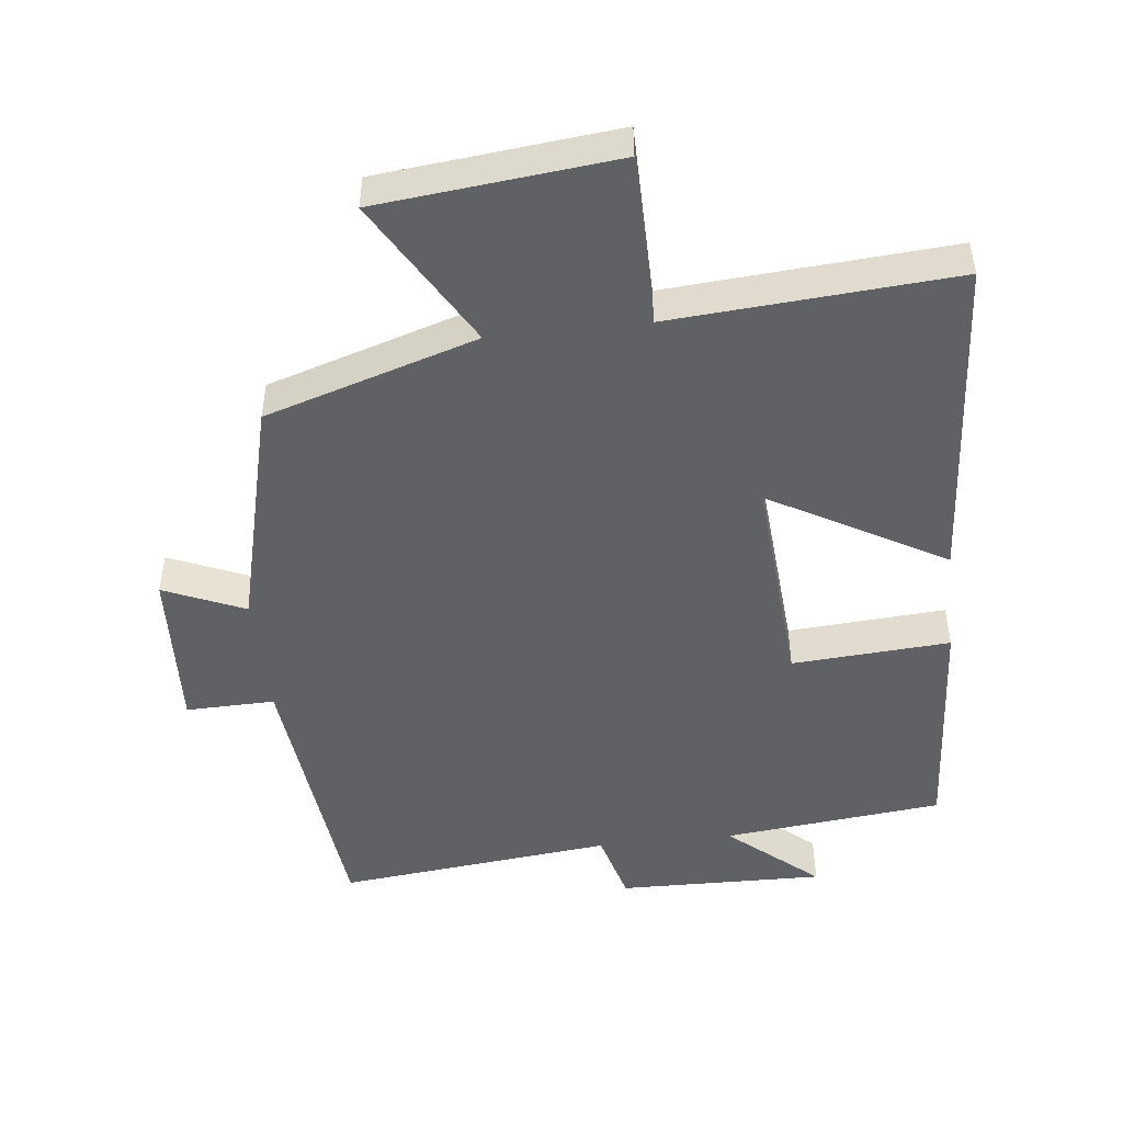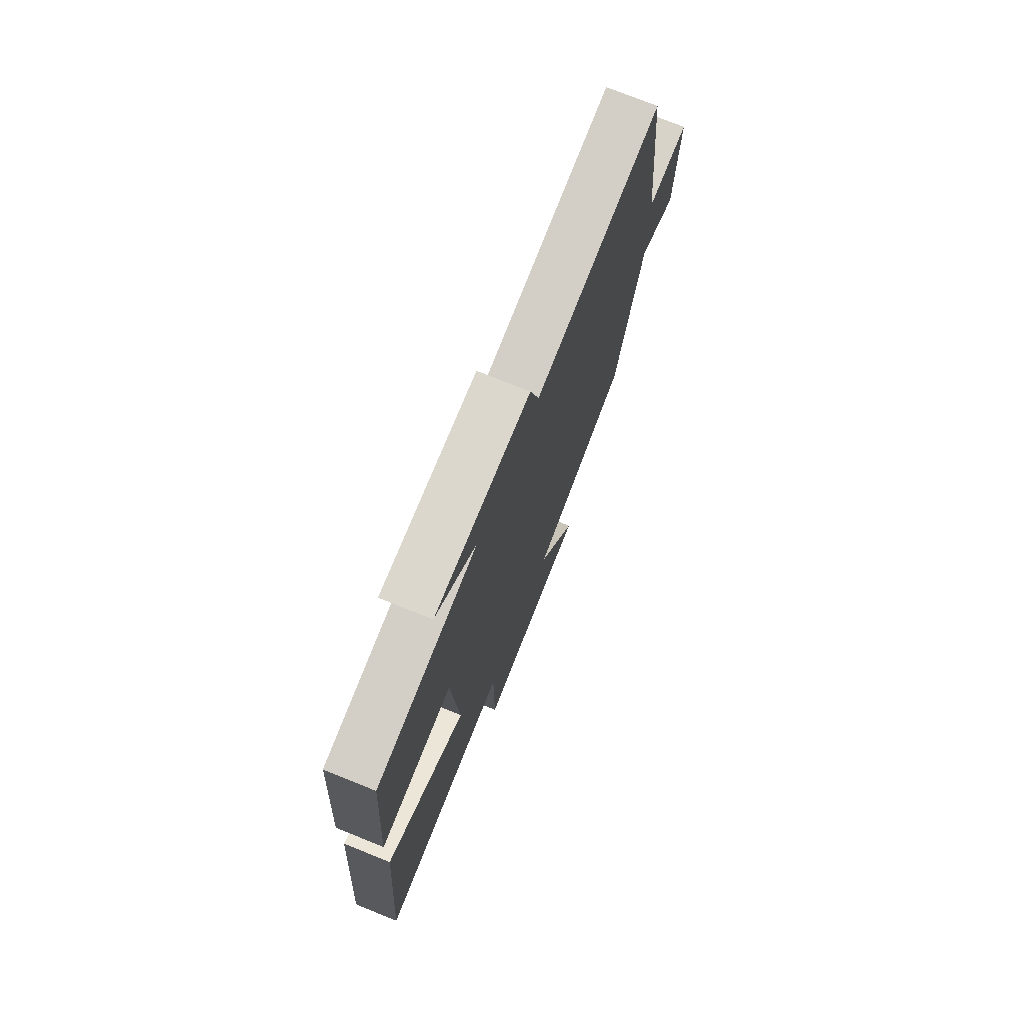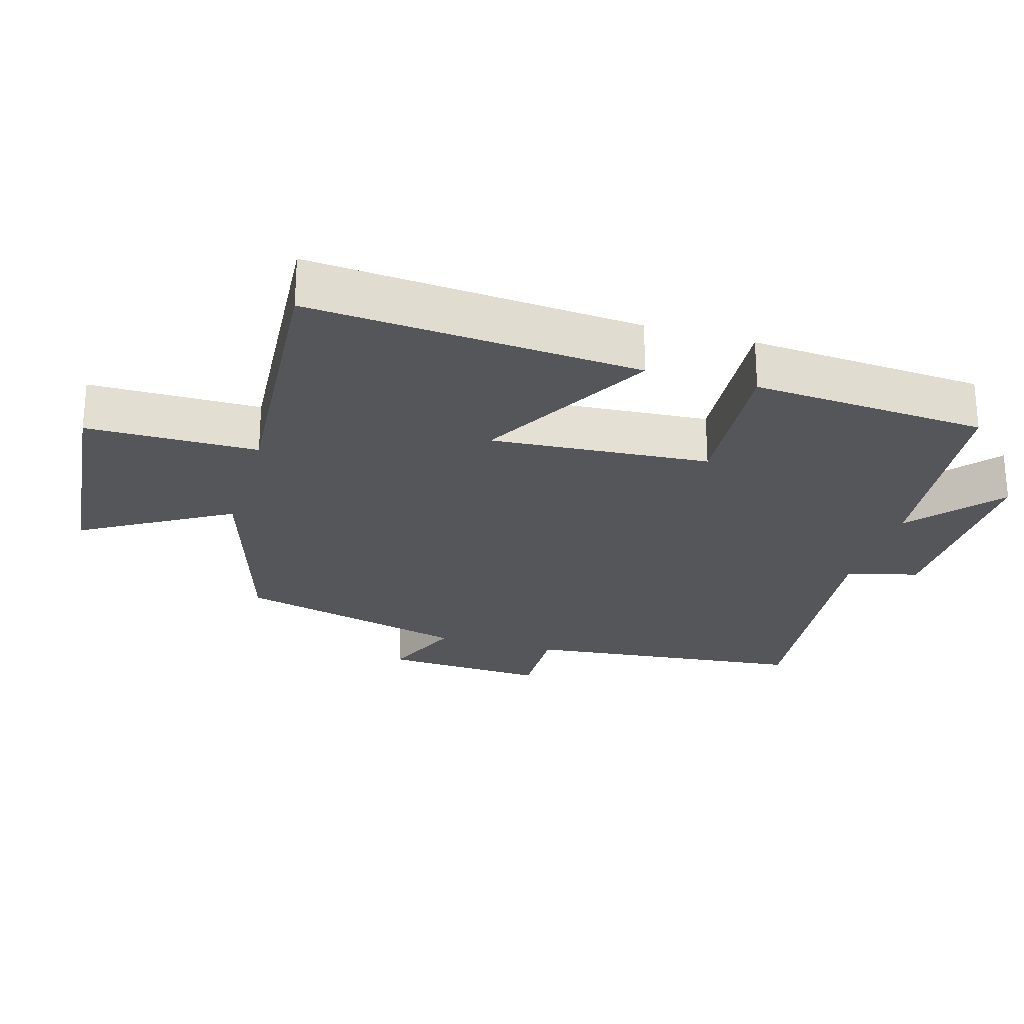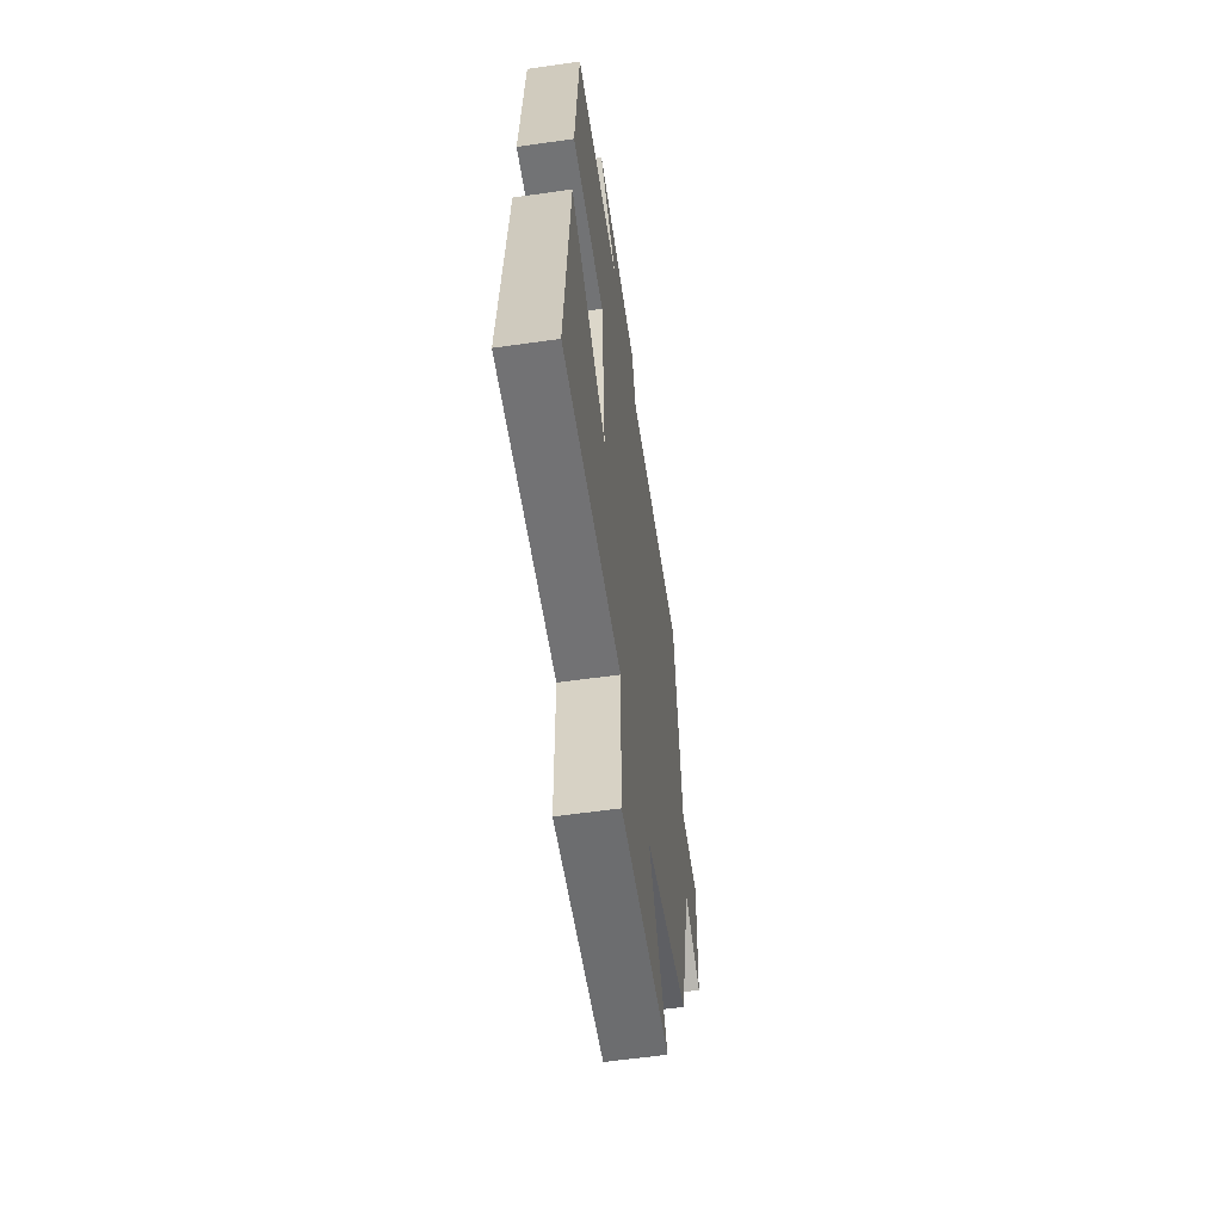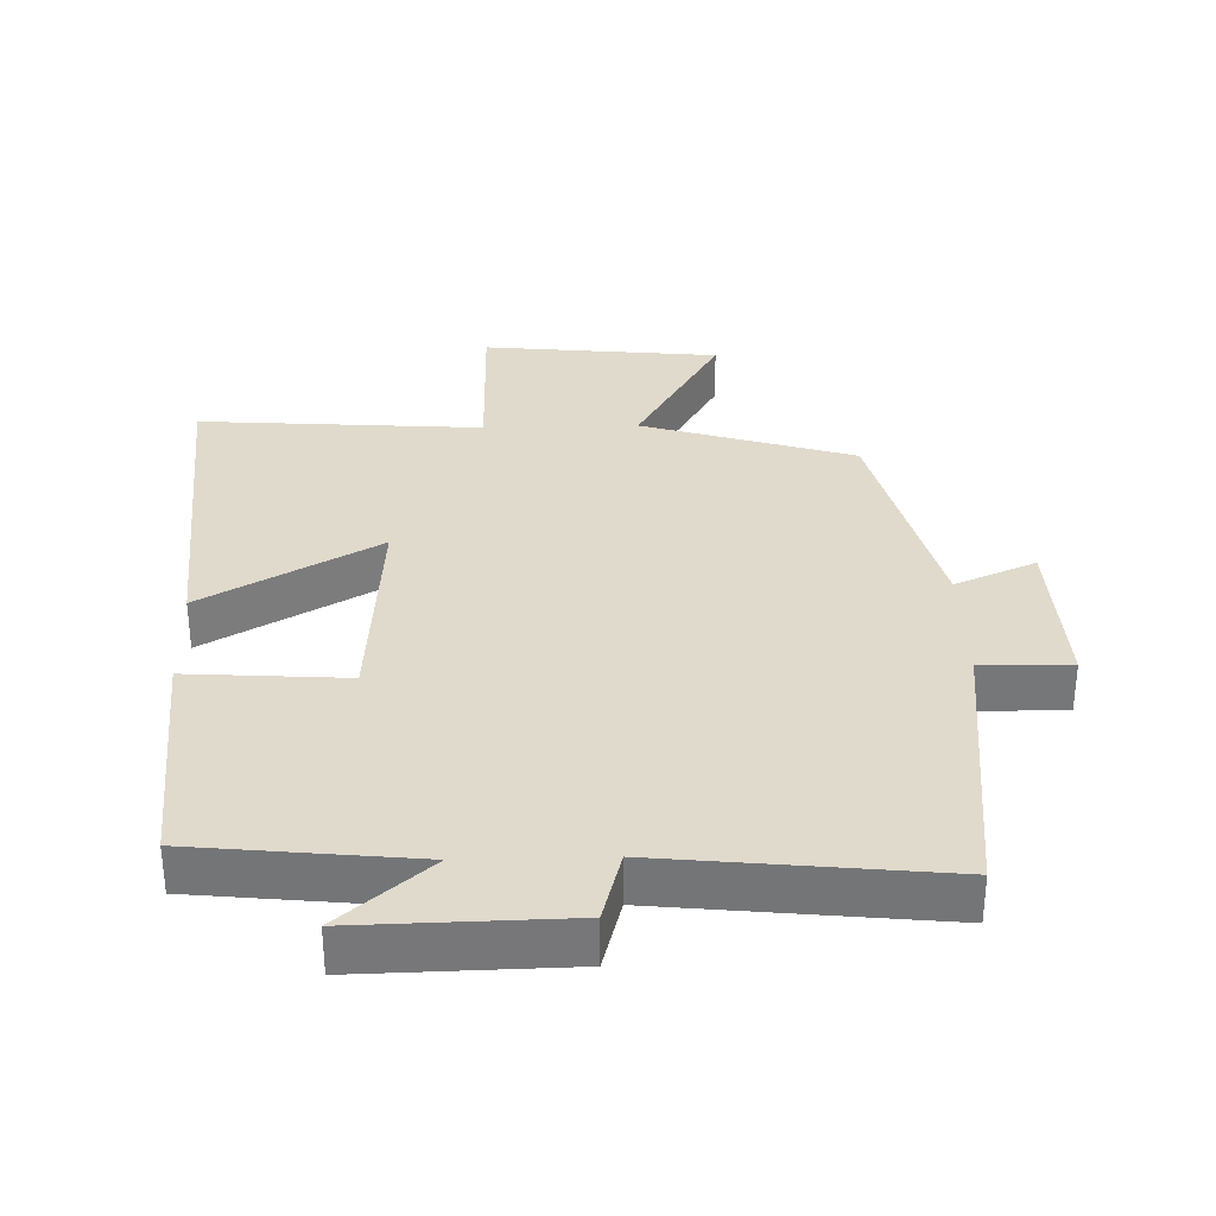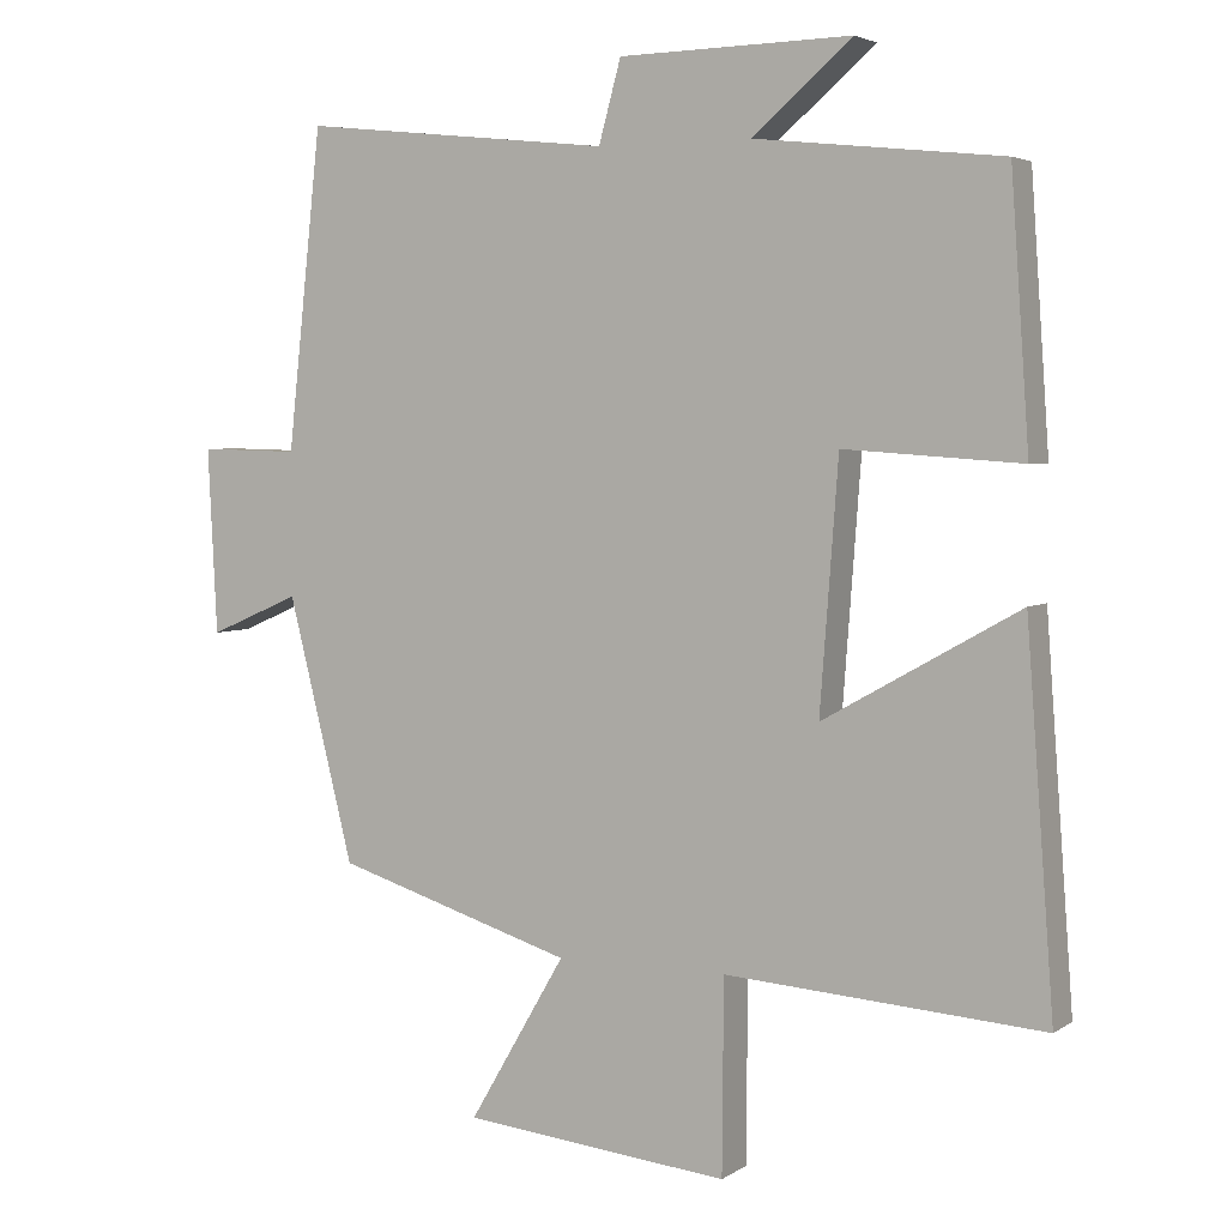
<metadata>
{"format":"obj","ext":"obj","renderer":"f3d","projection":"perspective","resolution":1024,"background":"white","views":[{"elev":-48.3,"azim":-173.6,"up":"+Y"},{"elev":74.4,"azim":-68.0,"up":"+Z"},{"elev":-25.4,"azim":-106.3,"up":"+Y"},{"elev":-59.7,"azim":-81.7,"up":"+Z"},{"elev":33.0,"azim":-1.6,"up":"+Y"},{"elev":3.9,"azim":-152.6,"up":"+Z"}]}
</metadata>
<code>
v -0.536 0.07 -0.53
v -0.5 0.07 -0.043
v -0.244 0.07 -0.187
v -0.268 0.07 0.135
v -0.5 0.07 0.119
v -0.476 0.07 0.465
v -0.153 0.07 0.5
v -0.284 0.07 0.612
v 0.02 0.07 0.606
v 0.049 0.07 0.5
v 0.455 0.07 0.544
v 0.5 0.07 0.128
v 0.631 0.07 0.131
v 0.619 0.07 -0.111
v 0.5 0.07 -0.06
v 0.414 0.07 -0.403
v 0.103 0.07 -0.5
v 0.229 0.07 -0.716
v -0.119 0.07 -0.752
v -0.121 0.07 -0.5
v -0.536 0 -0.53
v -0.5 0 -0.043
v -0.244 0 -0.187
v -0.268 0 0.135
v -0.5 0 0.119
v -0.476 0 0.465
v -0.153 0 0.5
v -0.284 0 0.612
v 0.02 0 0.606
v 0.049 0 0.5
v 0.455 0 0.544
v 0.5 0 0.128
v 0.631 0 0.131
v 0.619 0 -0.111
v 0.5 0 -0.06
v 0.414 0 -0.403
v 0.103 0 -0.5
v 0.229 0 -0.716
v -0.119 0 -0.752
v -0.121 0 -0.5
f 17 18 19 20
f 15 16 17 20
f 15 20 1
f 12 13 14 15
f 10 11 12 15
f 7 8 9 10
f 4 5 6 7
f 3 4 7 10
f 1 2 3
f 15 1 3
f 3 10 15
f 40 39 38 37
f 40 37 36 35
f 21 40 35
f 35 34 33 32
f 35 32 31 30
f 30 29 28 27
f 27 26 25 24
f 30 27 24 23
f 23 22 21
f 23 21 35
f 35 30 23
f 1 21 22 2
f 2 22 23 3
f 3 23 24 4
f 4 24 25 5
f 5 25 26 6
f 6 26 27 7
f 7 27 28 8
f 8 28 29 9
f 9 29 30 10
f 10 30 31 11
f 11 31 32 12
f 12 32 33 13
f 13 33 34 14
f 14 34 35 15
f 15 35 36 16
f 16 36 37 17
f 17 37 38 18
f 18 38 39 19
f 19 39 40 20
f 20 40 21 1

</code>
